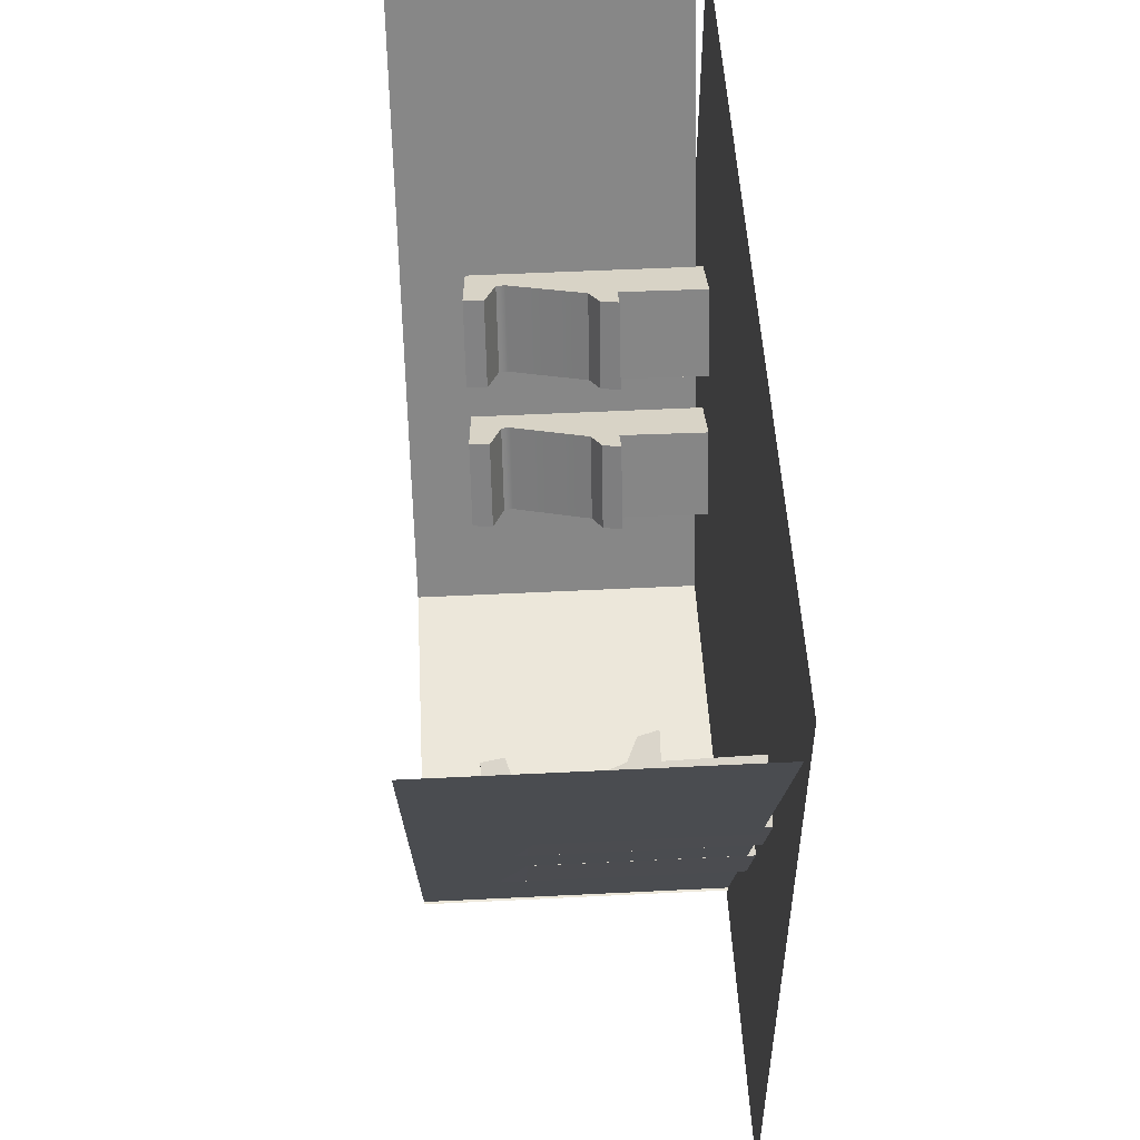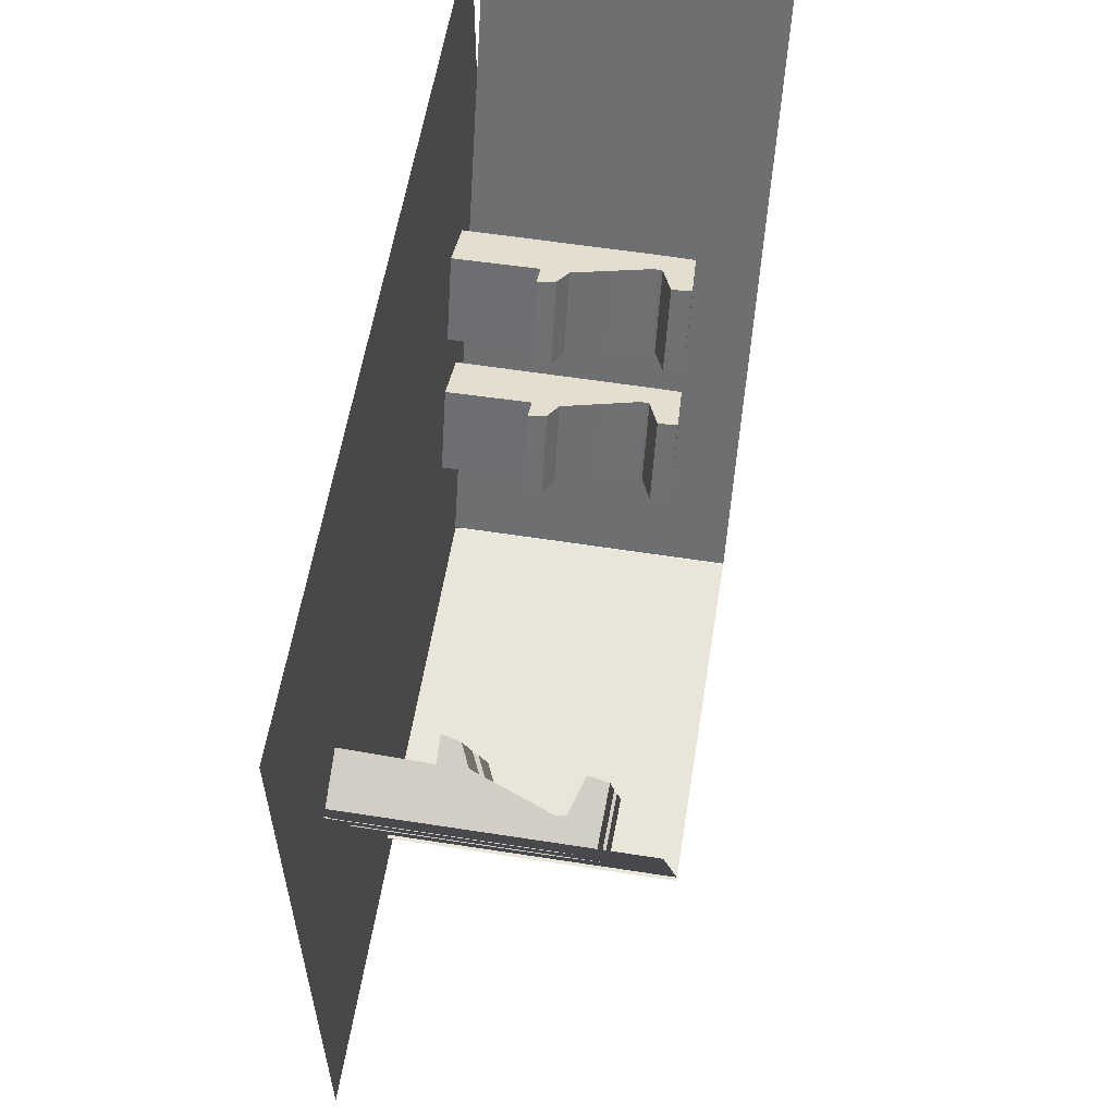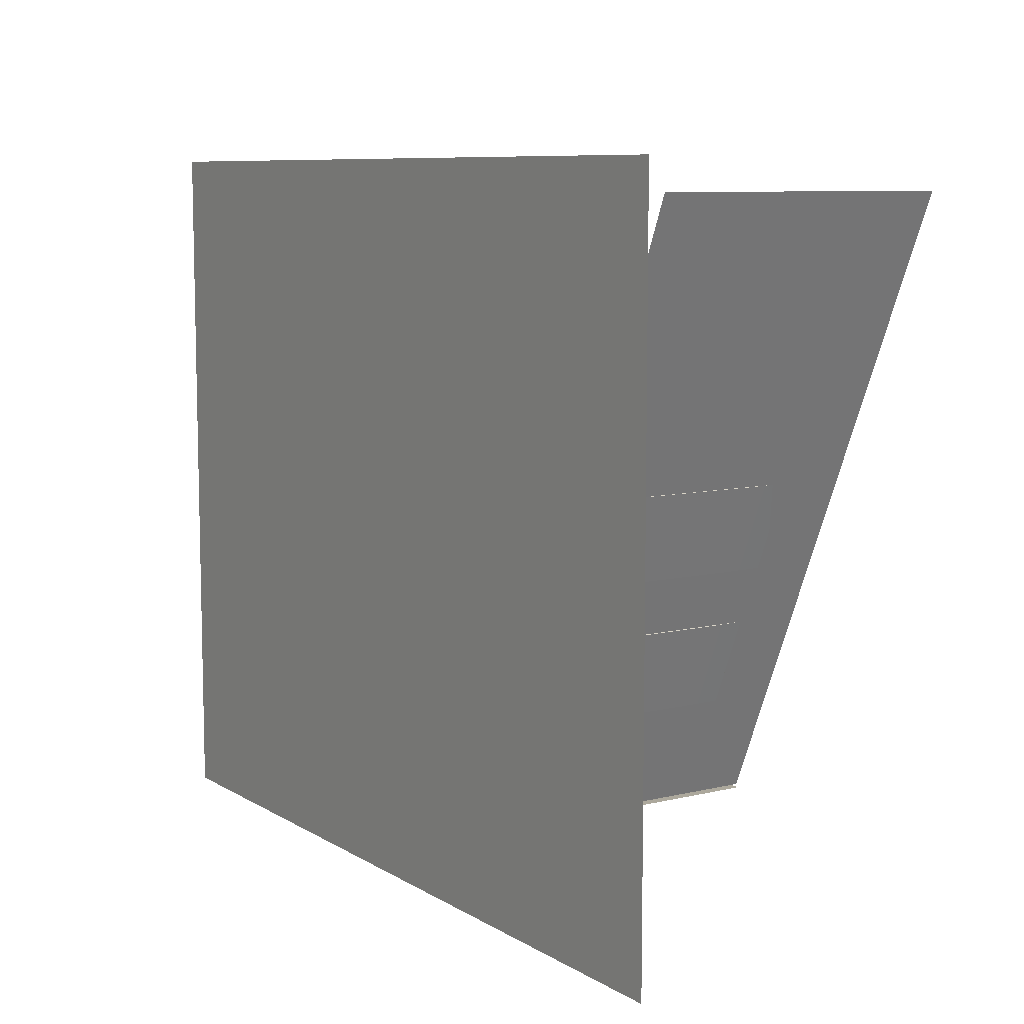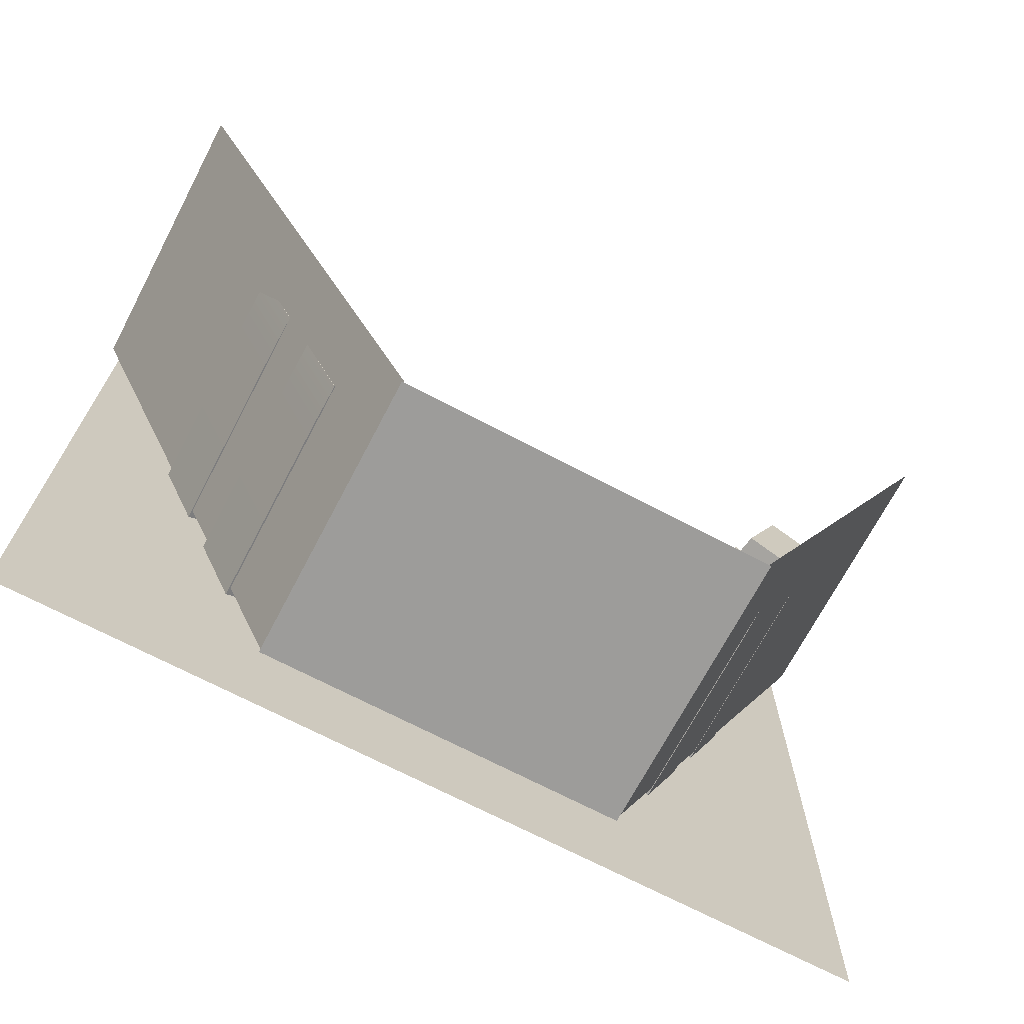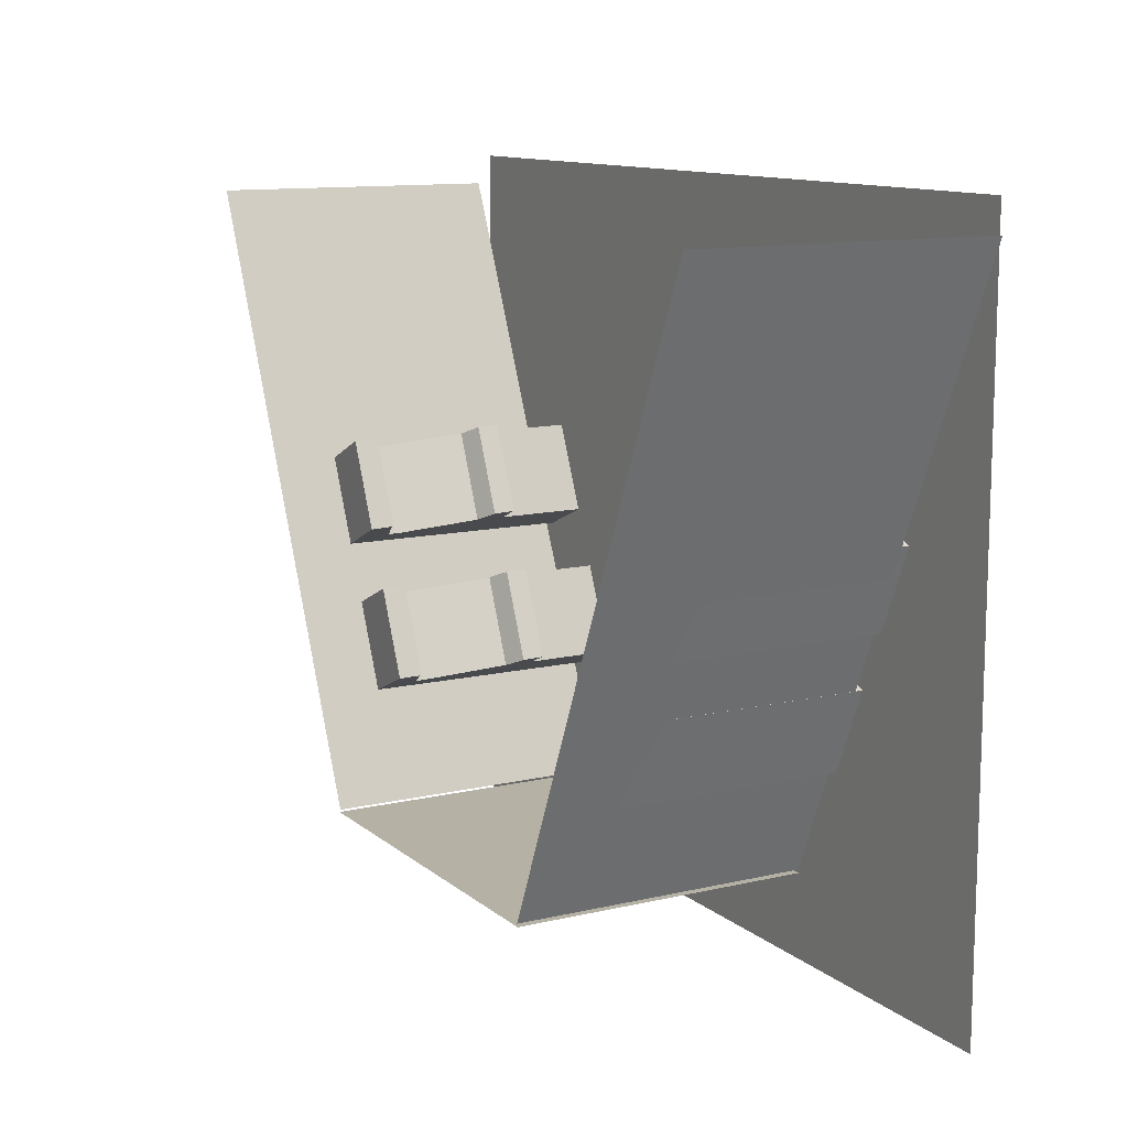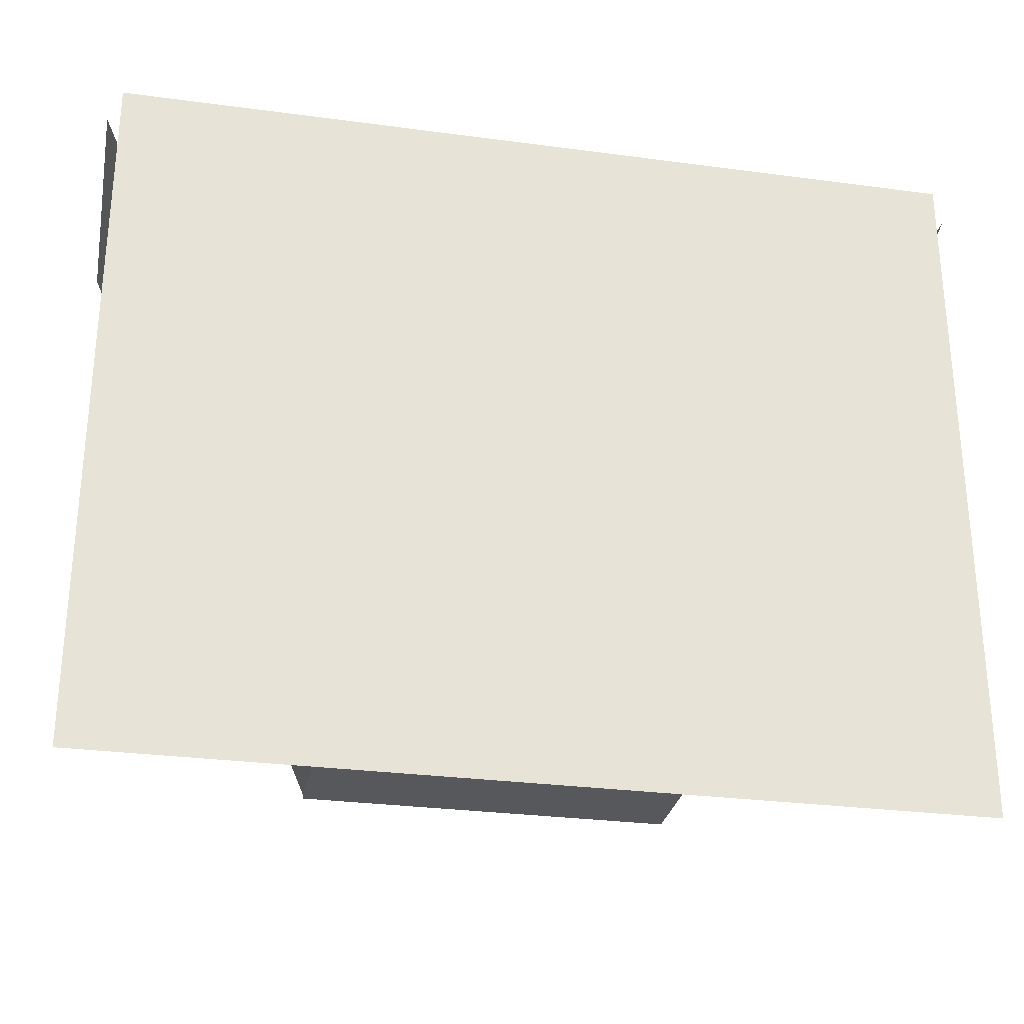
<metadata>
{"format":"obj","ext":"obj","renderer":"f3d","projection":"perspective","resolution":1024,"background":"white","views":[{"elev":51.3,"azim":-93.1,"up":"+Z"},{"elev":58.0,"azim":99.2,"up":"+Z"},{"elev":8.5,"azim":57.0,"up":"+Z"},{"elev":-70.0,"azim":152.3,"up":"+Z"},{"elev":11.8,"azim":-119.2,"up":"+Z"},{"elev":-28.8,"azim":-11.3,"up":"+Z"}]}
</metadata>
<code>
g default
v -7.601 0.321 -10.9
v -18.18 0.321 13.37
v -18.18 12.24 13.37
v -7.601 12.24 -10.9
g wall1 walls
f 1 4 3 2
g default
v 7.538 0.321 -10.9
v 18.11 0.321 13.37
v 7.538 12.24 -10.9
v 18.11 12.24 13.37
g walls wall2
f 5 6 8 7
g default
v -7.641 0.321 -11.02
v 7.641 0.321 -11.02
v -7.641 12.24 -11.02
v 7.641 12.24 -11.02
g walls wall3
f 9 10 12 11
g default
v -17.65 -0 14.59
v 17.65 -0 14.59
v -17.65 0 -14.59
v 17.65 0 -14.59
g walls floor
f 13 14 16 15
g default
v 10.91 8.044 -3.244
v 8.691 3.639 -2.291
v 8.681 4.801 -2.287
v 9.771 8.044 -2.754
v 8.485 9.749 -2.203
v 8.359 8.91 -2.149
v 6.89 8.91 -5.579
v 7.016 9.749 -5.633
v 9.445 8.044 -6.674
v 8.301 8.044 -6.183
v 7.214 4.817 -5.718
v 7.221 3.631 -5.721
v 9.445 0.01291 -6.674
v 7.158 0.01291 -5.694
v 8.628 0.01291 -2.264
v 10.91 0.01291 -3.244
v 7.693 3.63 -1.864
v 6.223 3.622 -5.293
v 6.414 4.418 -5.375
v 7.88 4.401 -1.944
v 9.727 8.413 -2.735
v 10.88 9.624 -3.23
v 8.258 8.413 -6.165
v 9.412 9.624 -6.659
g polySurface1 mach3
f 17 20 19 18
f 21 24 23 22
f 25 28 27 26
f 29 32 31 30
f 19 20 26 27
f 29 25 17 32
f 32 17 18 31
f 31 18 28 30
f 33 36 35 34
f 18 33 34 28
f 28 34 35 27
f 27 35 36 19
f 19 36 33 18
f 17 38 37 20
f 20 37 39 26
f 26 39 40 25
f 25 40 38 17
f 38 21 22 37
f 37 22 23 39
f 39 23 24 40
f 40 24 21 38
f 25 29 30 28
g default
v 13.39 8.044 2.458
v 11.16 3.639 3.41
v 11.15 4.801 3.415
v 12.24 8.044 2.948
v 10.96 9.749 3.499
v 10.83 8.91 3.553
v 9.361 8.91 0.1228
v 9.487 9.749 0.06888
v 11.92 8.044 -0.9718
v 10.77 8.044 -0.4817
v 9.685 4.817 -0.01594
v 9.691 3.631 -0.01881
v 11.92 0.01291 -0.9718
v 9.629 0.01291 0.007925
v 11.1 0.01291 3.438
v 13.39 0.01291 2.458
v 10.16 3.63 3.838
v 8.693 3.622 0.4086
v 8.884 4.418 0.3265
v 10.35 4.401 3.758
v 12.2 8.413 2.967
v 13.35 9.624 2.472
v 10.73 8.413 -0.463
v 11.88 9.624 -0.9575
g mach3 polySurface2
f 41 44 43 42
f 45 48 47 46
f 49 52 51 50
f 53 56 55 54
f 43 44 50 51
f 53 49 41 56
f 56 41 42 55
f 55 42 52 54
f 57 60 59 58
f 42 57 58 52
f 52 58 59 51
f 51 59 60 43
f 43 60 57 42
f 41 62 61 44
f 44 61 63 50
f 50 63 64 49
f 49 64 62 41
f 62 45 46 61
f 61 46 47 63
f 63 47 48 64
f 64 48 45 62
f 49 53 54 52
g default
v -10.94 8.044 -3.244
v -9.798 8.044 -2.754
v -8.708 4.801 -2.287
v -8.719 3.639 -2.291
v -8.513 9.749 -2.203
v -7.044 9.749 -5.633
v -6.918 8.91 -5.579
v -8.387 8.91 -2.149
v -9.473 8.044 -6.674
v -7.249 3.631 -5.721
v -7.242 4.817 -5.718
v -8.329 8.044 -6.183
v -9.473 0.01291 -6.674
v -10.94 0.01291 -3.244
v -8.655 0.01291 -2.264
v -7.186 0.01291 -5.694
v -7.721 3.63 -1.864
v -7.908 4.401 -1.944
v -6.442 4.418 -5.375
v -6.25 3.622 -5.293
v -10.91 9.624 -3.23
v -9.755 8.413 -2.735
v -8.285 8.413 -6.165
v -9.44 9.624 -6.659
g mach3 polySurface3
f 65 68 67 66
f 69 72 71 70
f 73 76 75 74
f 77 80 79 78
f 67 75 76 66
f 77 78 65 73
f 78 79 68 65
f 79 80 74 68
f 81 84 83 82
f 68 74 84 81
f 74 75 83 84
f 75 67 82 83
f 67 68 81 82
f 65 66 86 85
f 66 76 87 86
f 76 73 88 87
f 73 65 85 88
f 85 86 72 69
f 86 87 71 72
f 87 88 70 71
f 88 85 69 70
f 73 74 80 77
g default
v -13.41 8.044 2.458
v -12.27 8.044 2.948
v -11.18 4.801 3.415
v -11.19 3.639 3.41
v -10.98 9.749 3.499
v -9.514 9.749 0.06888
v -9.388 8.91 0.1228
v -10.86 8.91 3.553
v -11.94 8.044 -0.9718
v -9.719 3.631 -0.01881
v -9.712 4.817 -0.01594
v -10.8 8.044 -0.4817
v -11.94 0.01291 -0.9718
v -13.41 0.01291 2.458
v -11.13 0.01291 3.438
v -9.657 0.01291 0.007925
v -10.19 3.63 3.838
v -10.38 4.401 3.758
v -8.912 4.418 0.3265
v -8.721 3.622 0.4086
v -13.38 9.624 2.472
v -12.23 8.413 2.967
v -10.76 8.413 -0.463
v -11.91 9.624 -0.9575
g mach3 polySurface4
f 89 92 91 90
f 93 96 95 94
f 97 100 99 98
f 101 104 103 102
f 91 99 100 90
f 101 102 89 97
f 102 103 92 89
f 103 104 98 92
f 105 108 107 106
f 92 98 108 105
f 98 99 107 108
f 99 91 106 107
f 91 92 105 106
f 89 90 110 109
f 90 100 111 110
f 100 97 112 111
f 97 89 109 112
f 109 110 96 93
f 110 111 95 96
f 111 112 94 95
f 112 109 93 94
f 97 98 104 101

</code>
